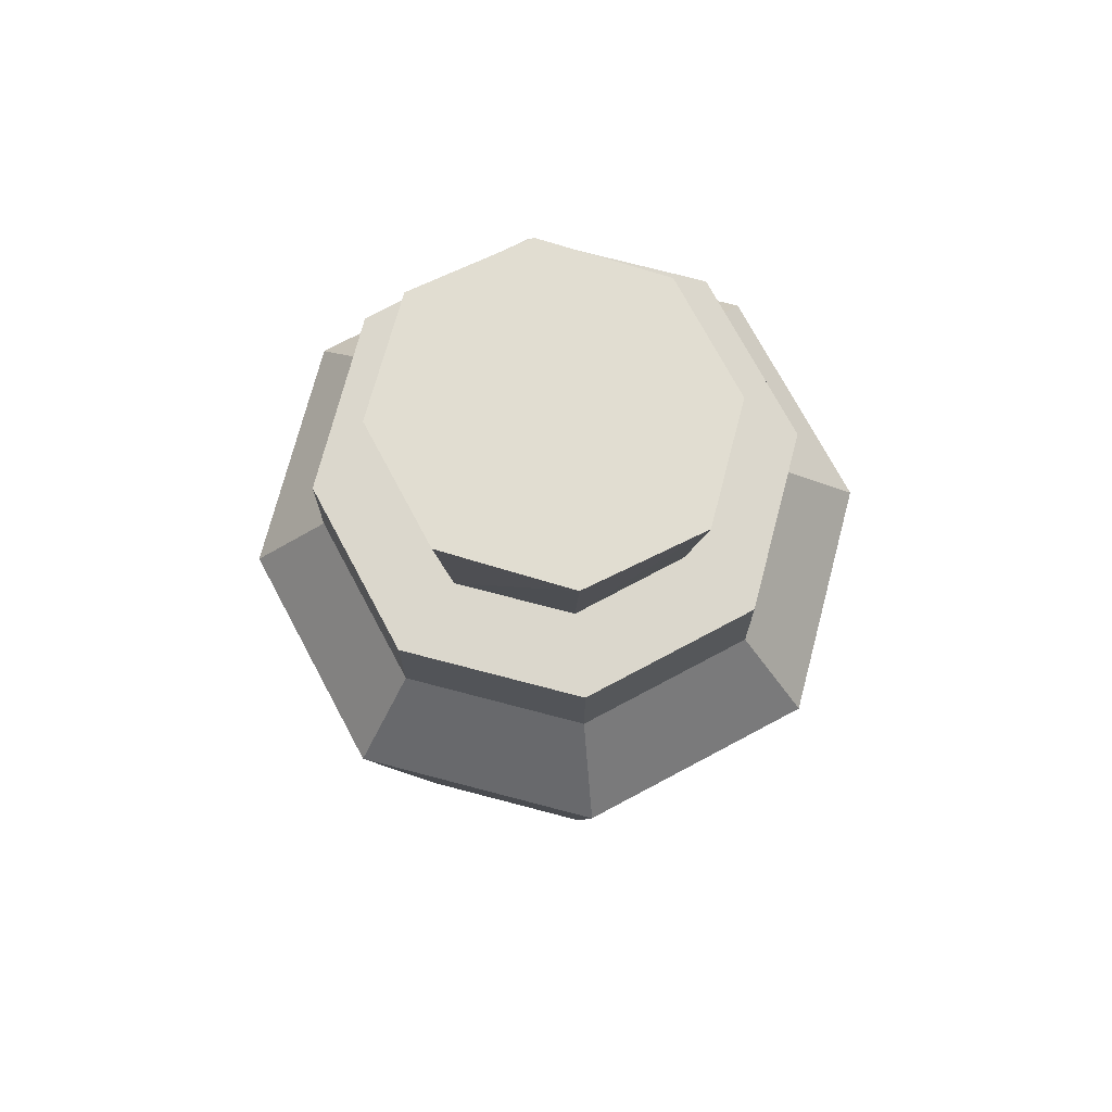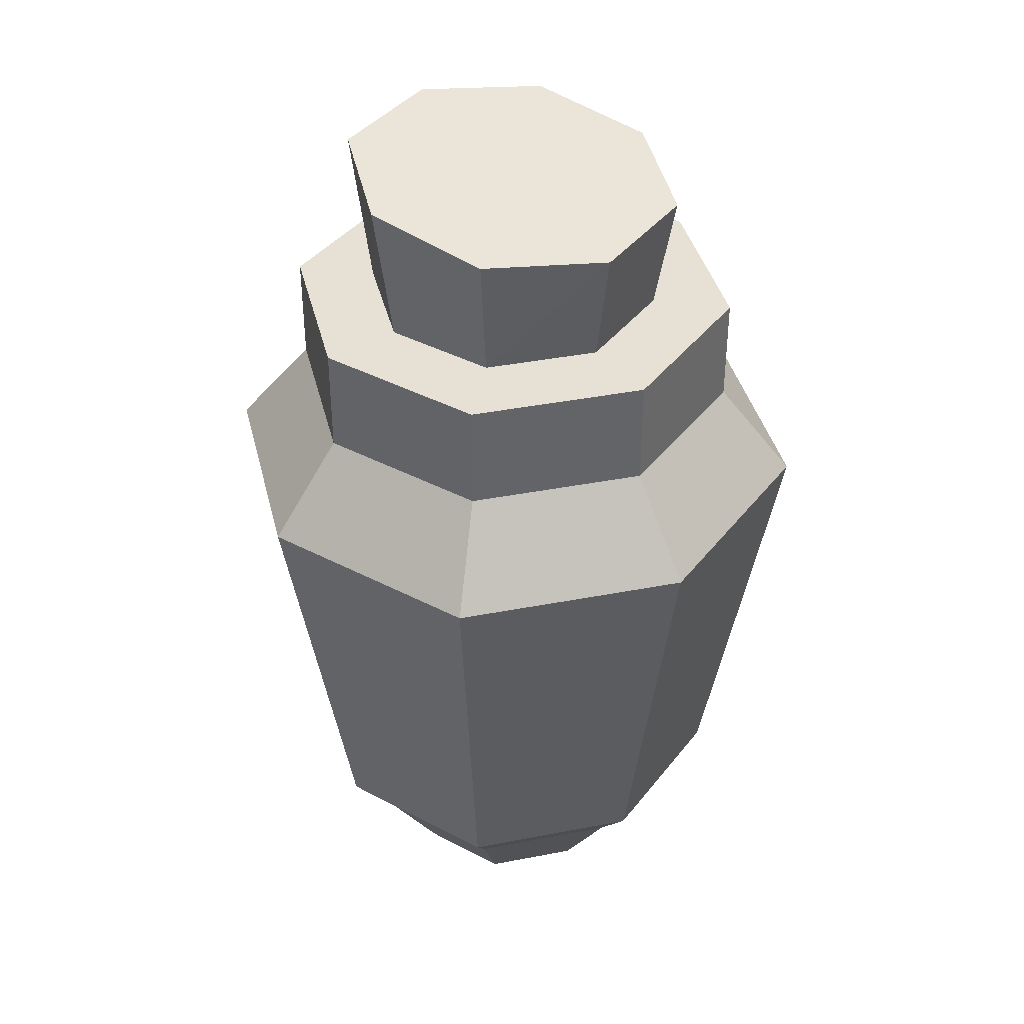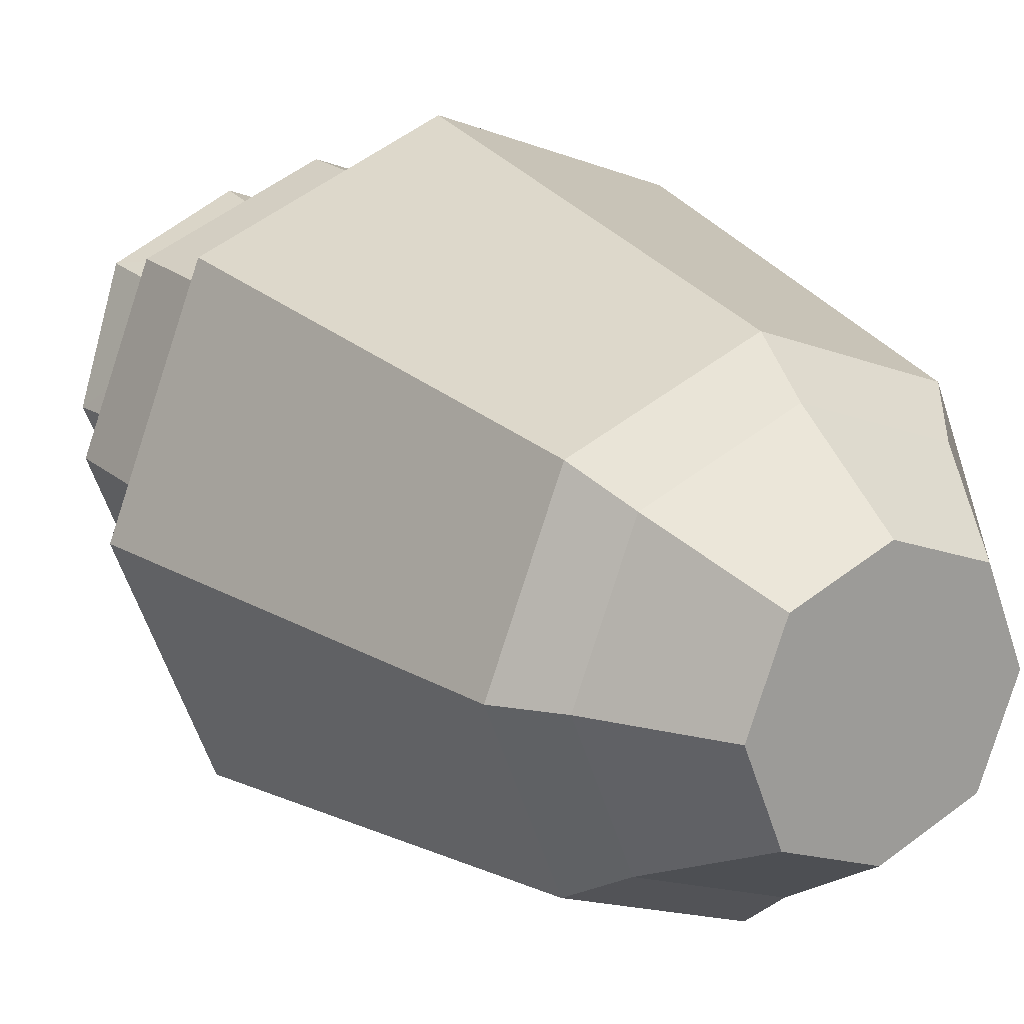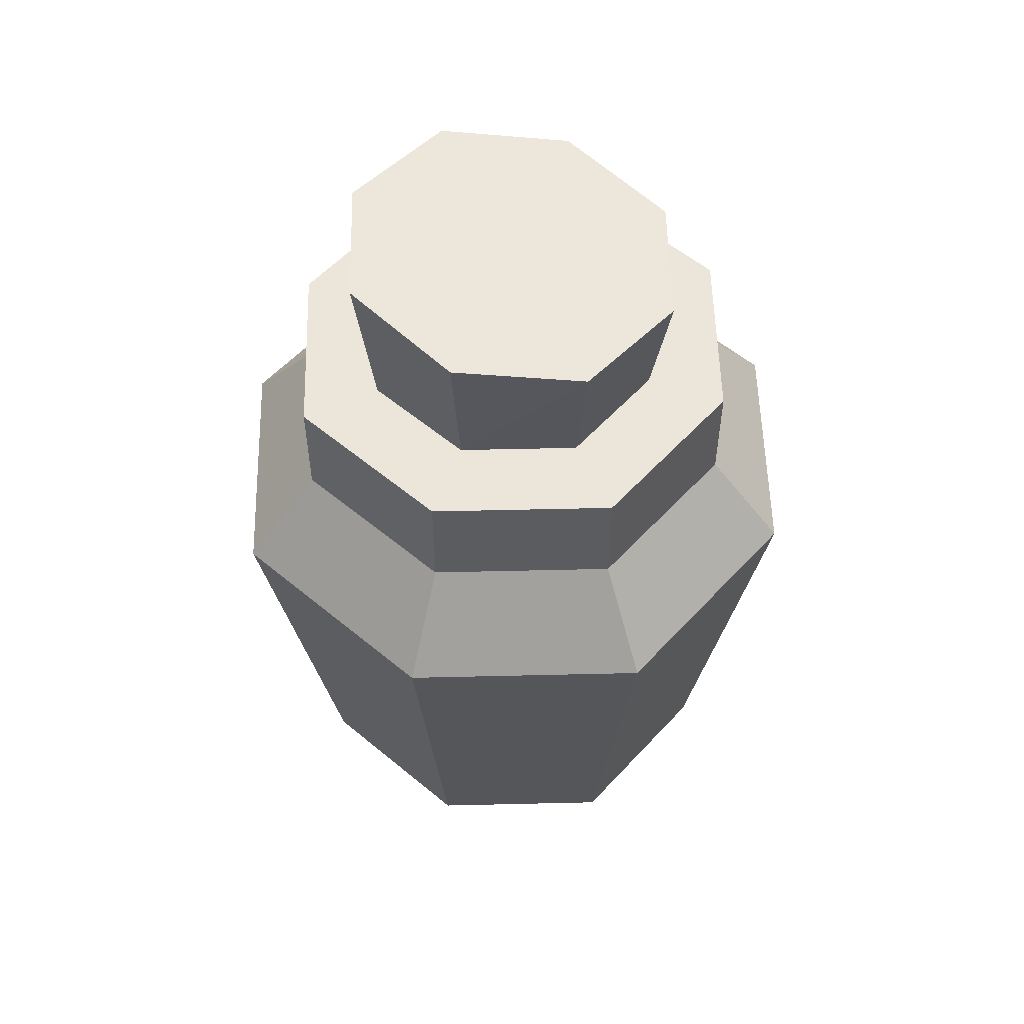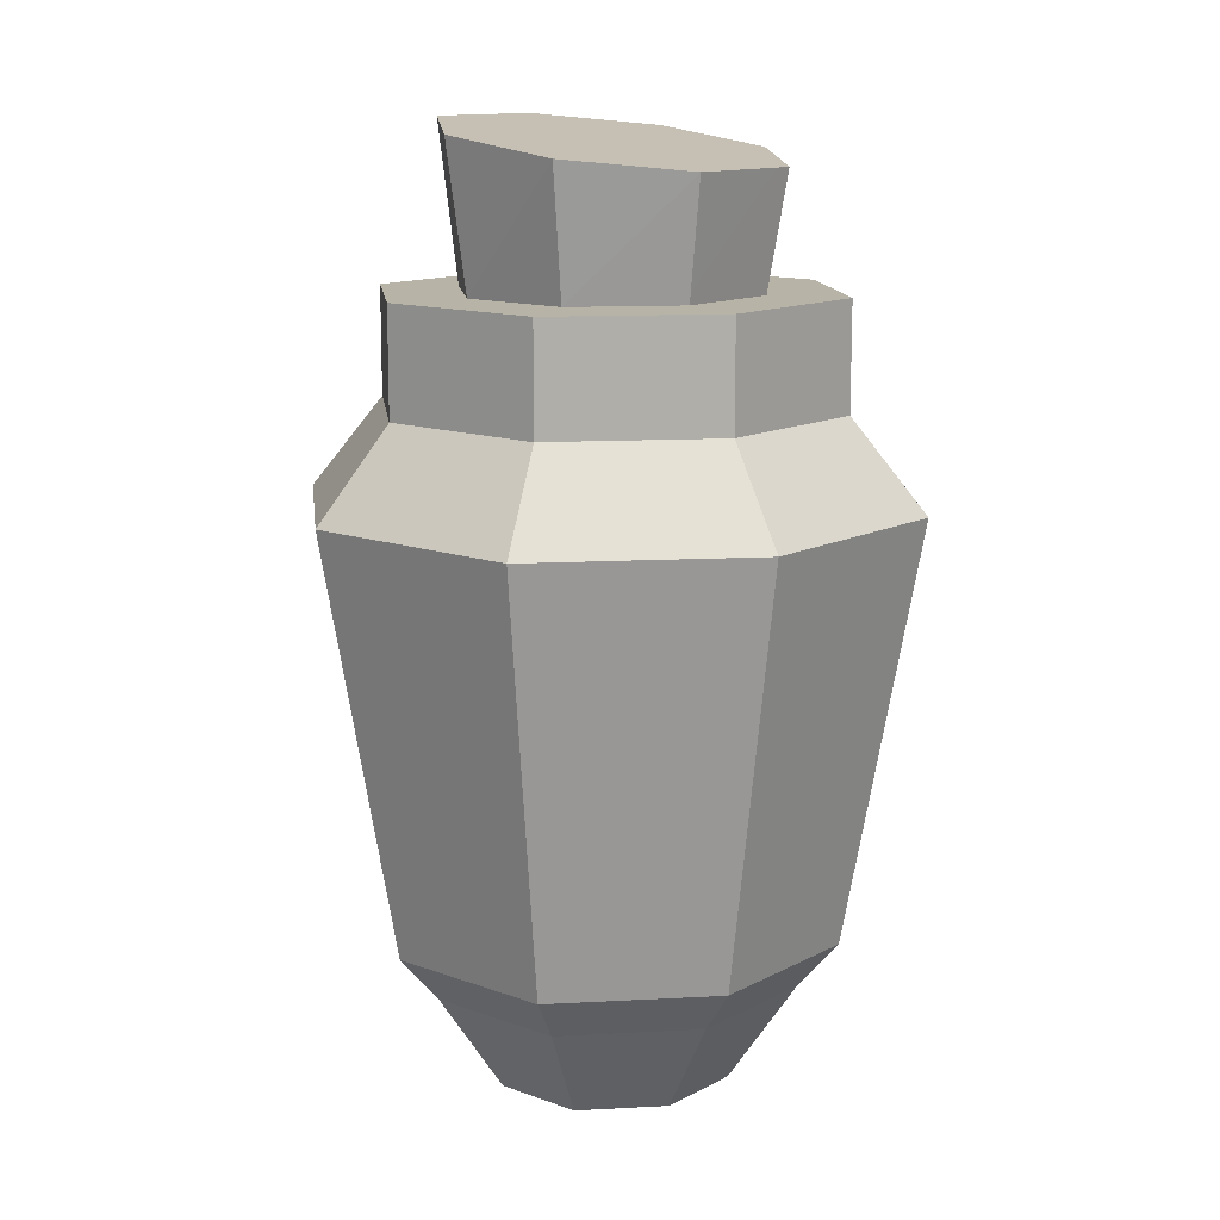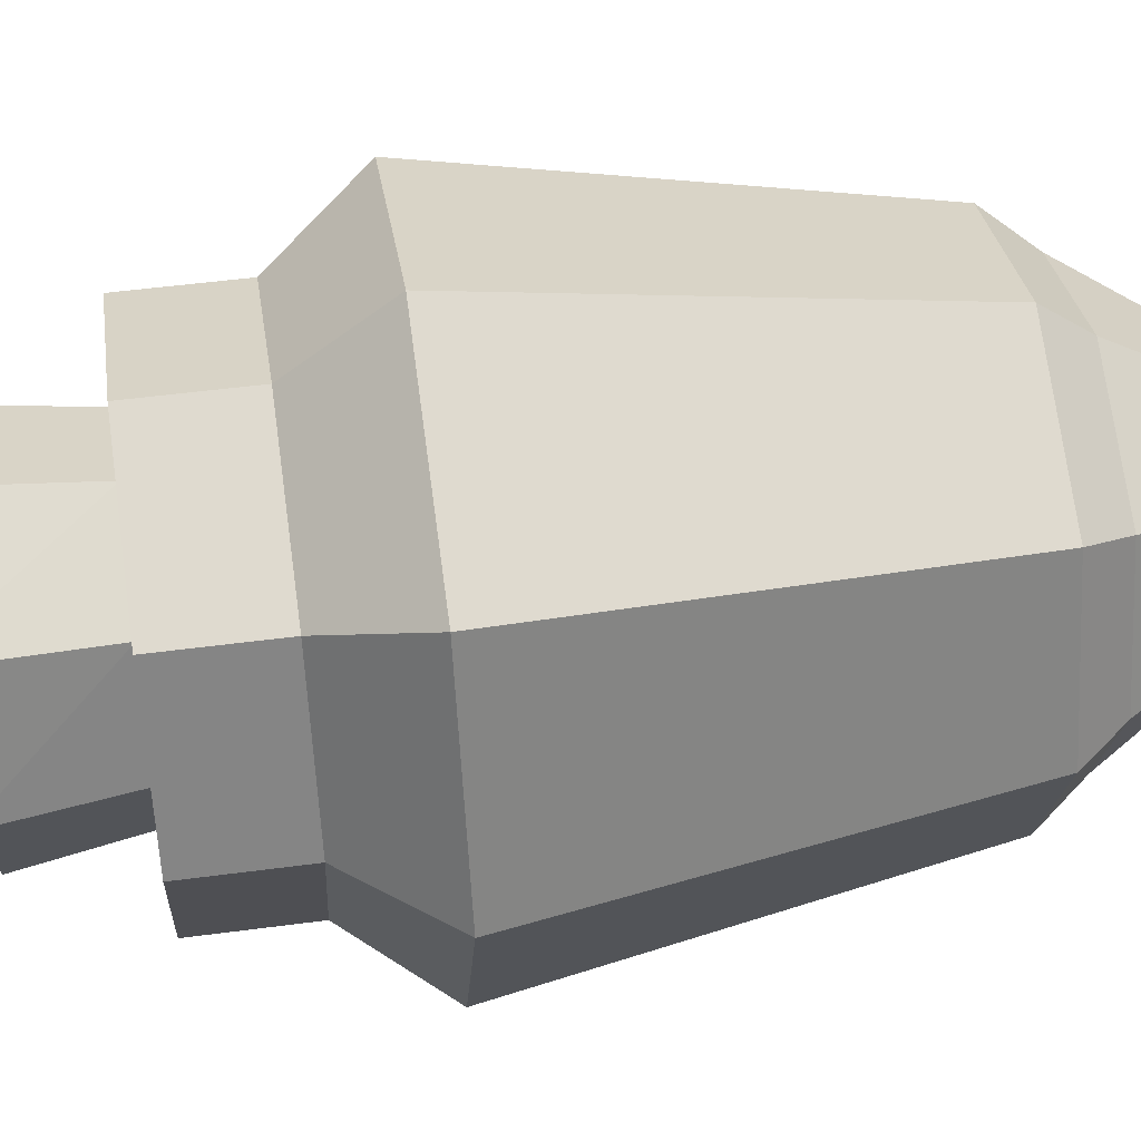
<metadata>
{"format":"obj","ext":"obj","renderer":"f3d","projection":"perspective","resolution":1024,"background":"white","views":[{"elev":73.3,"azim":83.3,"up":"+Y"},{"elev":39.1,"azim":144.9,"up":"+Y"},{"elev":19.6,"azim":-32.9,"up":"+Z"},{"elev":55.1,"azim":110.0,"up":"+Y"},{"elev":12.9,"azim":151.5,"up":"+Y"},{"elev":50.3,"azim":-98.3,"up":"+Z"}]}
</metadata>
<code>
o SM_Item_Potion_02
v 0 4.733 5.408
v 0 2.552 7.176
v 3.884 4.733 3.884
v 5.154 2.552 5.154
v 0.02246 10.11 -3.987
v 0 10.6 -1.1e-05
v 2.897 10.4 -2.866
v 4.012 10.81 -0.004009
v 0 4.733 -5.408
v 3.884 4.733 -3.884
v 0 2.552 -7.176
v 5.154 2.552 -5.154
v 2.855 -11.1 -1.9e-05
v 0 -11.1 -1.9e-05
v 2.05 -11.1 -2.05
v 0 -11.1 -2.854
v 5.408 4.733 -1.3e-05
v 7.176 2.552 -1.5e-05
v -5.154 2.552 -5.154
v -7.176 2.552 -1.5e-05
v -3.884 4.733 -3.884
v -5.408 4.733 -1.3e-05
v 0 -4.492 5.941
v 4.267 -4.492 4.267
v 0 0.1189 6.75
v 4.847 0.1189 4.847
v 5.941 -4.492 -1.7e-05
v 4.267 -4.492 -4.267
v 6.75 0.1189 -1.2e-05
v 4.847 0.1189 -4.847
v 0 -4.492 -5.941
v 0 0.1189 -6.75
v -5.941 -4.492 -1.7e-05
v -6.75 0.1189 -1.2e-05
v -4.267 -4.492 -4.267
v -4.847 0.1189 -4.847
v 5.408 7.305 -1.3e-05
v 3.884 7.305 -3.884
v 0 7.305 5.408
v 3.884 7.305 3.884
v -3.884 7.305 -3.884
v -5.408 7.305 -1.3e-05
v 0 7.305 -5.408
v 0 -8.646 4.469
v 3.209 -8.646 3.209
v 0 -7.531 5.408
v 3.884 -7.531 3.884
v 4.469 -8.646 -1.8e-05
v 3.209 -8.646 -3.209
v 5.408 -7.531 -1.7e-05
v 3.884 -7.531 -3.884
v 0 -8.646 -4.469
v 0 -7.531 -5.408
v -4.469 -8.646 -1.8e-05
v -5.408 -7.531 -1.7e-05
v -3.209 -8.646 -3.209
v -3.884 -7.531 -3.884
v 2.05 -11.1 2.05
v 0 -11.1 2.854
v -2.855 -11.1 -1.9e-05
v -2.05 -11.1 -2.05
v 0 7.305 3.525
v 2.531 7.305 2.531
v 3.525 7.305 -1.3e-05
v 2.531 7.305 -2.531
v 0 7.305 -3.525
v -2.531 7.305 -2.531
v -3.525 7.305 -1.3e-05
v -0.02246 11.09 3.987
v 2.865 11.1 2.86
v -2.865 10.09 -2.861
v -4.012 10.39 0.003987
v -2.531 7.305 2.531
v -2.897 10.8 2.866
v -3.884 7.305 3.884
v -3.884 4.733 3.884
v -5.154 2.552 5.154
v -4.847 0.1189 4.847
v -4.267 -4.492 4.267
v -3.884 -7.531 3.884
v -3.209 -8.646 3.209
v -2.05 -11.1 2.05
f 1 2 3
f 3 2 4
f 5 6 7
f 7 6 8
f 9 10 11
f 11 10 12
f 13 14 15
f 15 14 16
f 17 18 10
f 10 18 12
f 19 20 21
f 21 20 22
f 23 24 25
f 25 24 26
f 27 28 29
f 29 28 30
f 31 32 28
f 28 32 30
f 33 34 35
f 35 34 36
f 37 17 38
f 38 17 10
f 39 1 40
f 40 1 3
f 21 22 41
f 41 22 42
f 9 43 10
f 10 43 38
f 44 45 46
f 46 45 47
f 48 49 50
f 50 49 51
f 52 53 49
f 49 53 51
f 54 55 56
f 56 55 57
f 45 44 58
f 58 44 59
f 49 48 15
f 15 48 13
f 16 52 15
f 15 52 49
f 60 54 61
f 61 54 56
f 62 39 63
f 63 39 40
f 64 37 65
f 65 37 38
f 38 43 65
f 65 43 66
f 41 42 67
f 67 42 68
f 62 63 69
f 69 63 70
f 8 64 7
f 7 64 65
f 66 5 65
f 65 5 7
f 67 68 71
f 71 68 72
f 29 30 18
f 18 30 12
f 25 26 2
f 2 26 4
f 34 20 36
f 36 20 19
f 32 11 30
f 30 11 12
f 46 47 23
f 23 47 24
f 50 51 27
f 27 51 28
f 53 31 51
f 51 31 28
f 55 33 57
f 57 33 35
f 36 32 35
f 35 32 31
f 19 11 36
f 36 11 32
f 9 11 21
f 21 11 19
f 41 43 21
f 21 43 9
f 66 43 67
f 67 43 41
f 5 66 71
f 71 66 67
f 72 6 71
f 71 6 5
f 73 62 74
f 74 62 69
f 75 39 73
f 73 39 62
f 76 1 75
f 75 1 39
f 77 2 76
f 76 2 1
f 25 2 78
f 78 2 77
f 23 25 79
f 79 25 78
f 46 23 80
f 80 23 79
f 44 46 81
f 81 46 80
f 59 44 82
f 82 44 81
f 16 14 61
f 61 14 60
f 56 52 61
f 61 52 16
f 57 53 56
f 56 53 52
f 35 31 57
f 57 31 53
f 33 79 34
f 34 79 78
f 34 78 20
f 20 78 77
f 22 20 76
f 76 20 77
f 42 22 75
f 75 22 76
f 68 42 73
f 73 42 75
f 68 73 72
f 72 73 74
f 69 6 74
f 74 6 72
f 8 6 70
f 70 6 69
f 64 8 63
f 63 8 70
f 40 37 63
f 63 37 64
f 3 17 40
f 40 17 37
f 4 18 3
f 3 18 17
f 29 18 26
f 26 18 4
f 27 29 24
f 24 29 26
f 50 27 47
f 47 27 24
f 48 50 45
f 45 50 47
f 13 48 58
f 58 48 45
f 59 14 58
f 58 14 13
f 60 14 82
f 82 14 59
f 81 54 82
f 82 54 60
f 54 81 55
f 55 81 80
f 55 80 33
f 33 80 79

</code>
